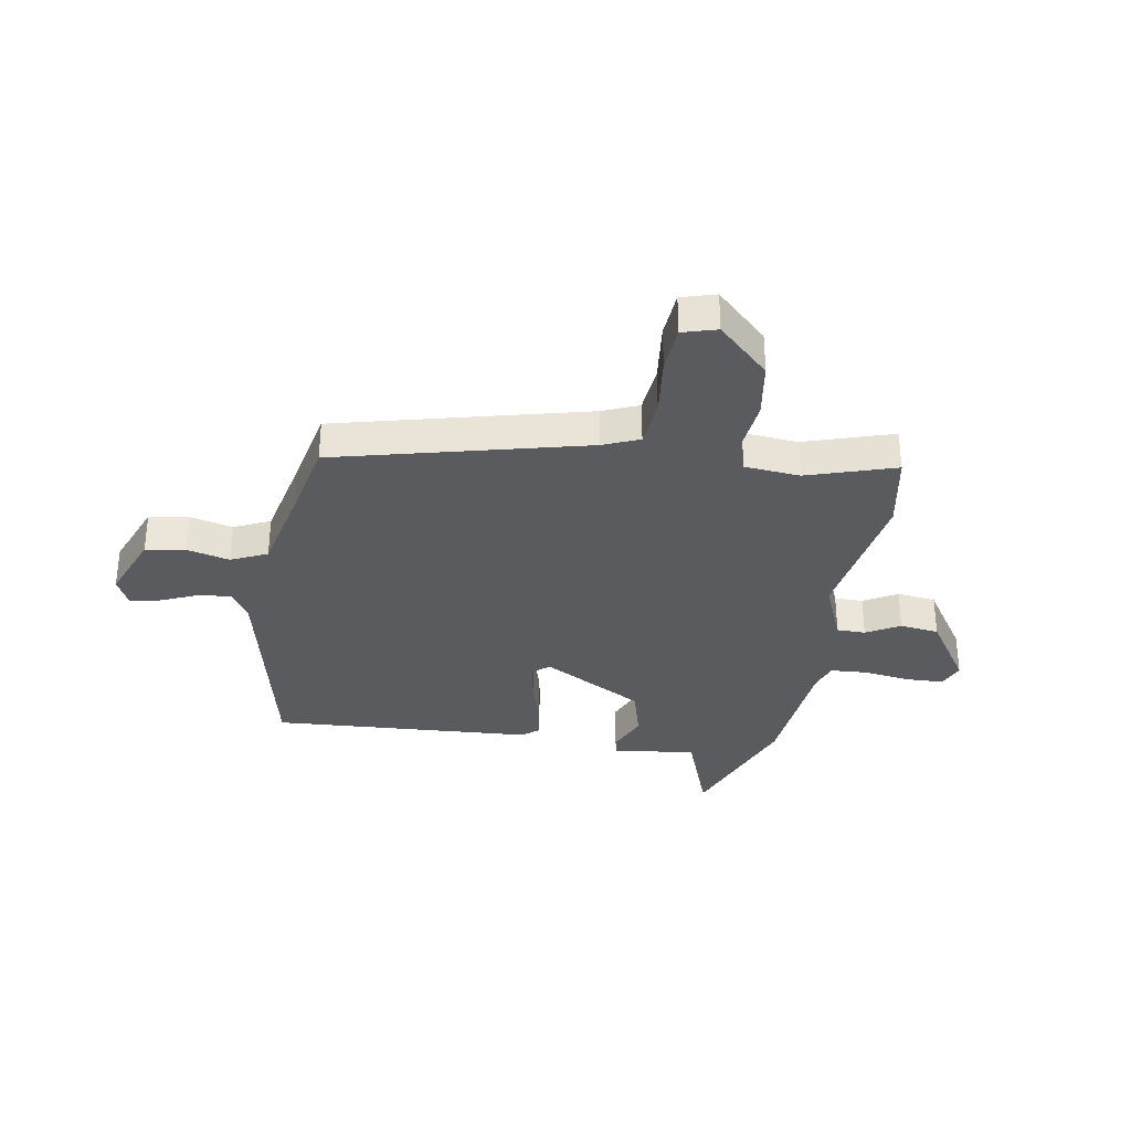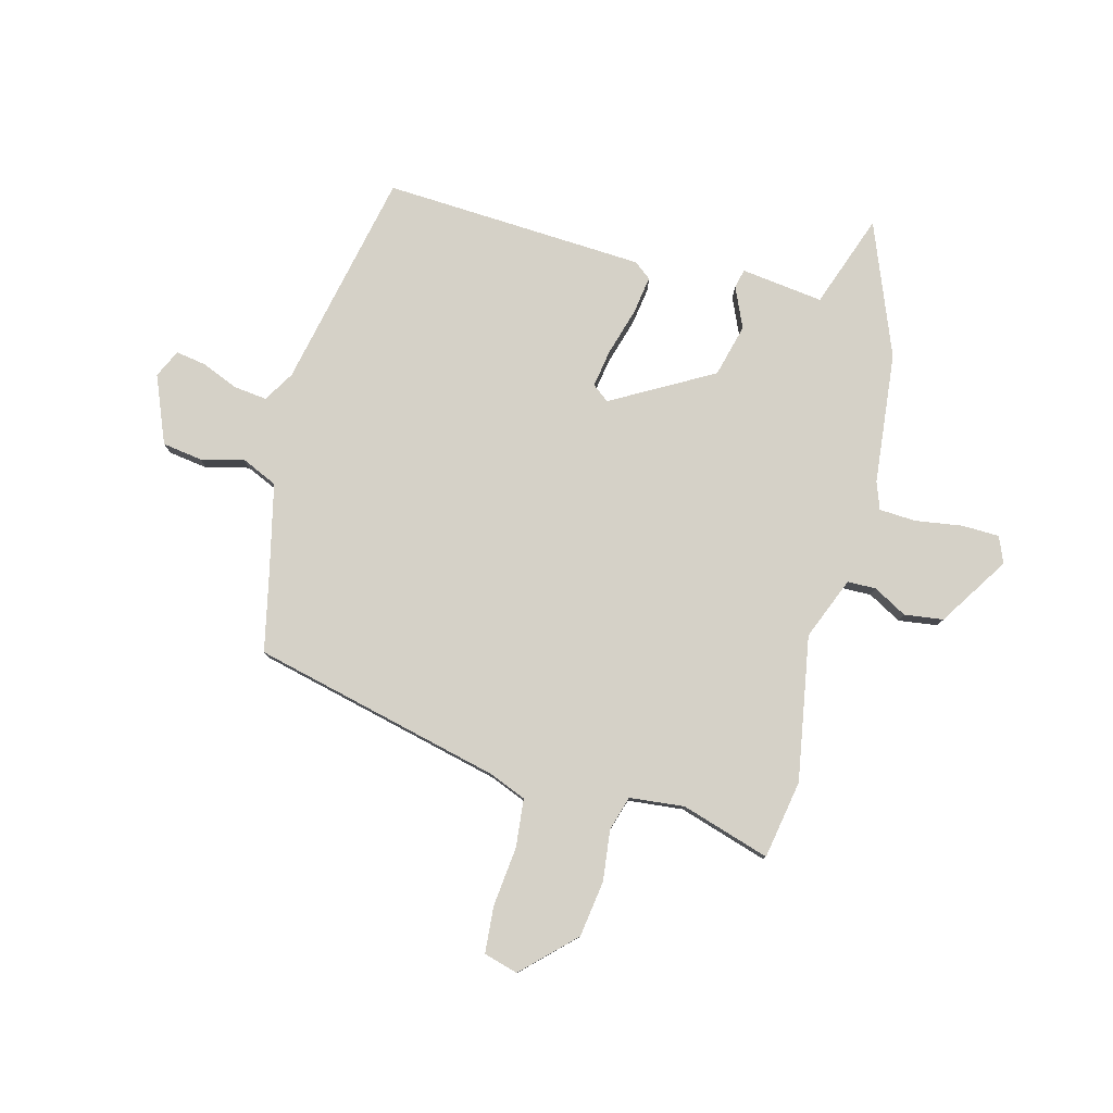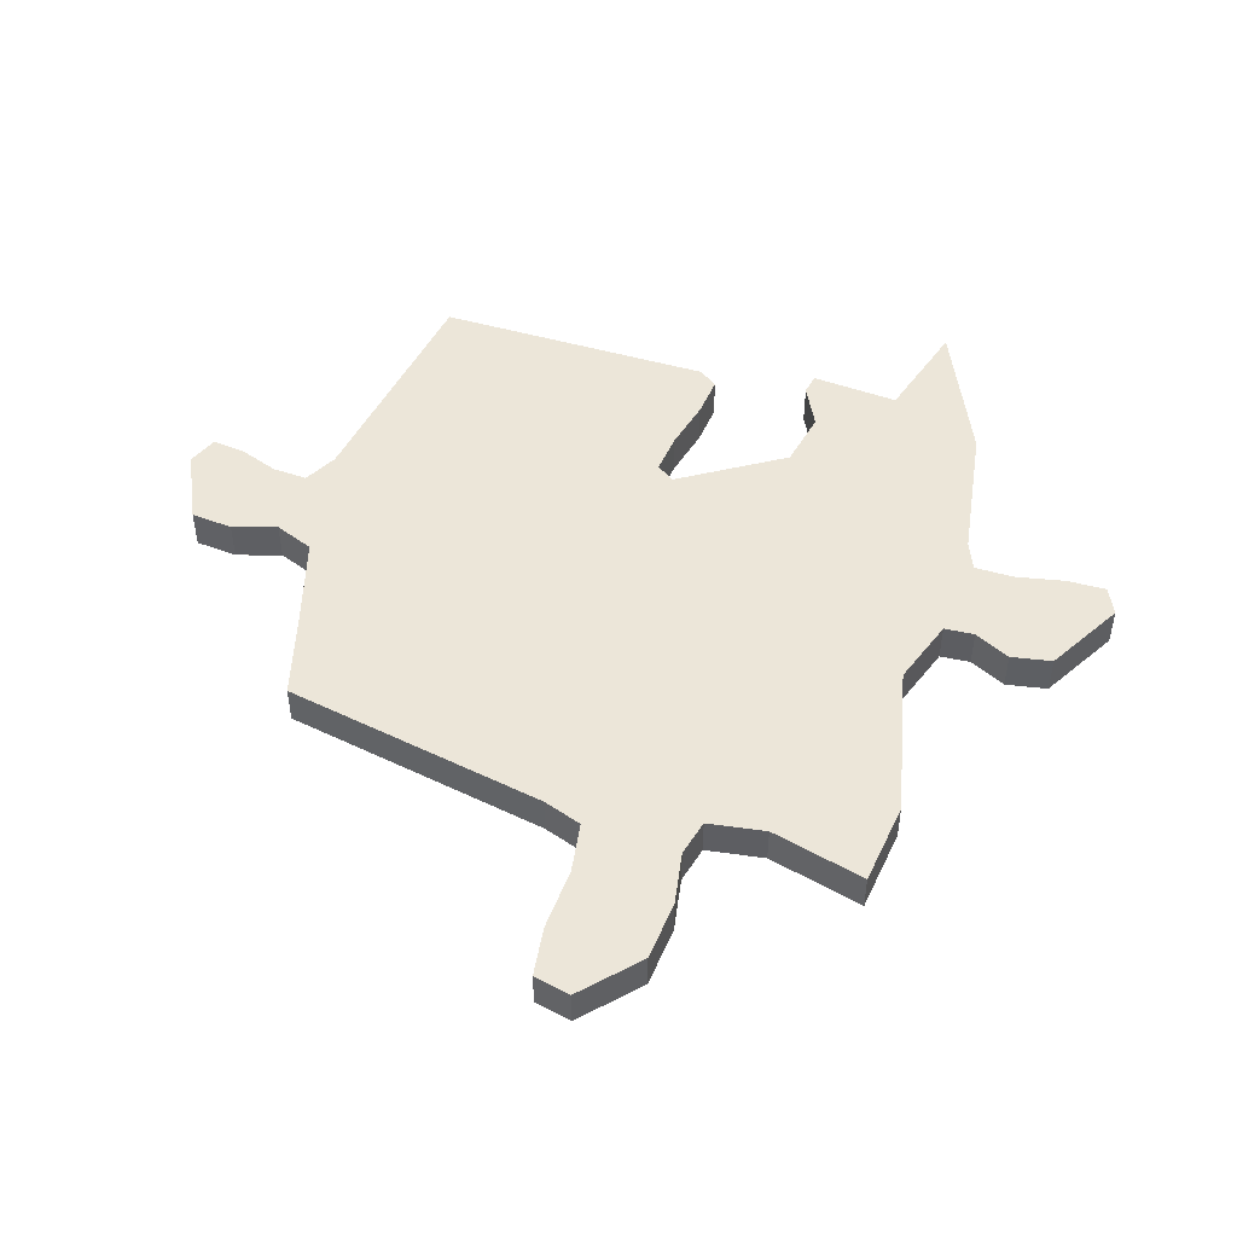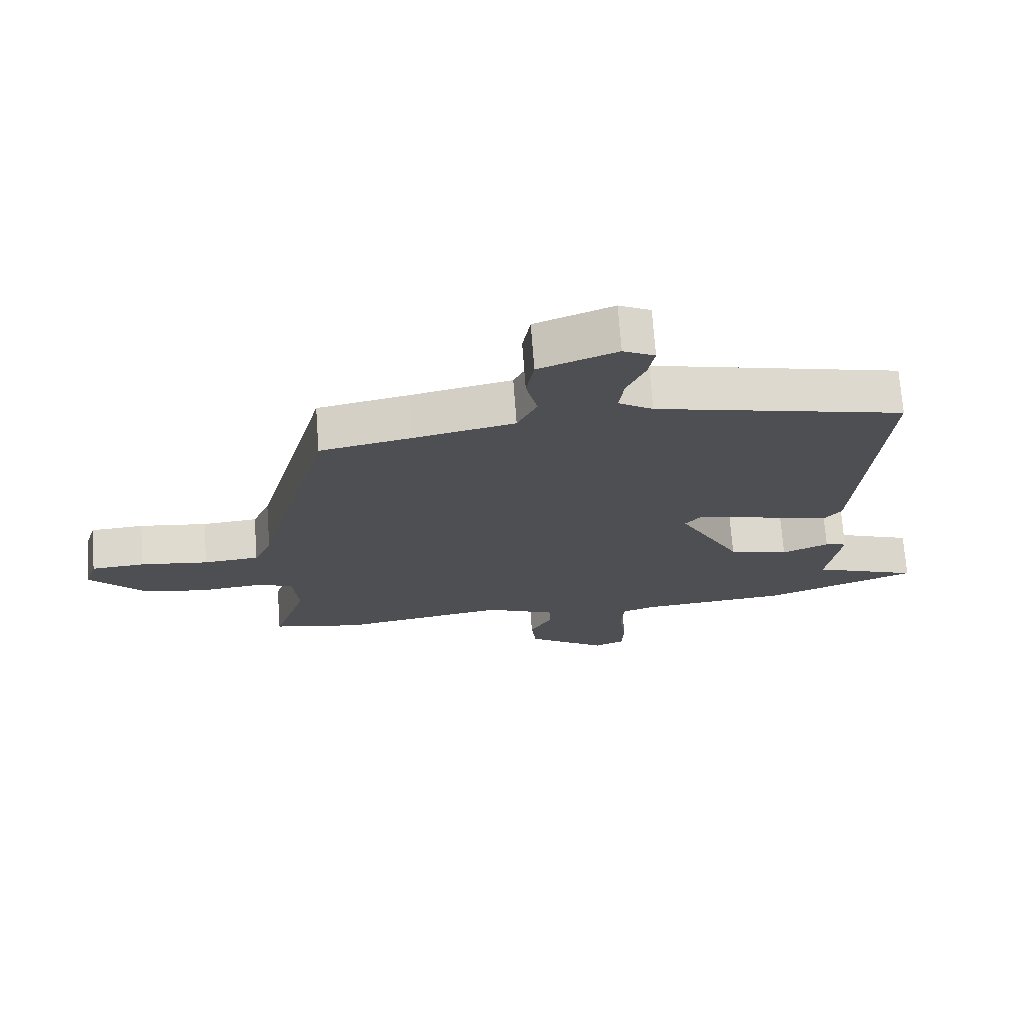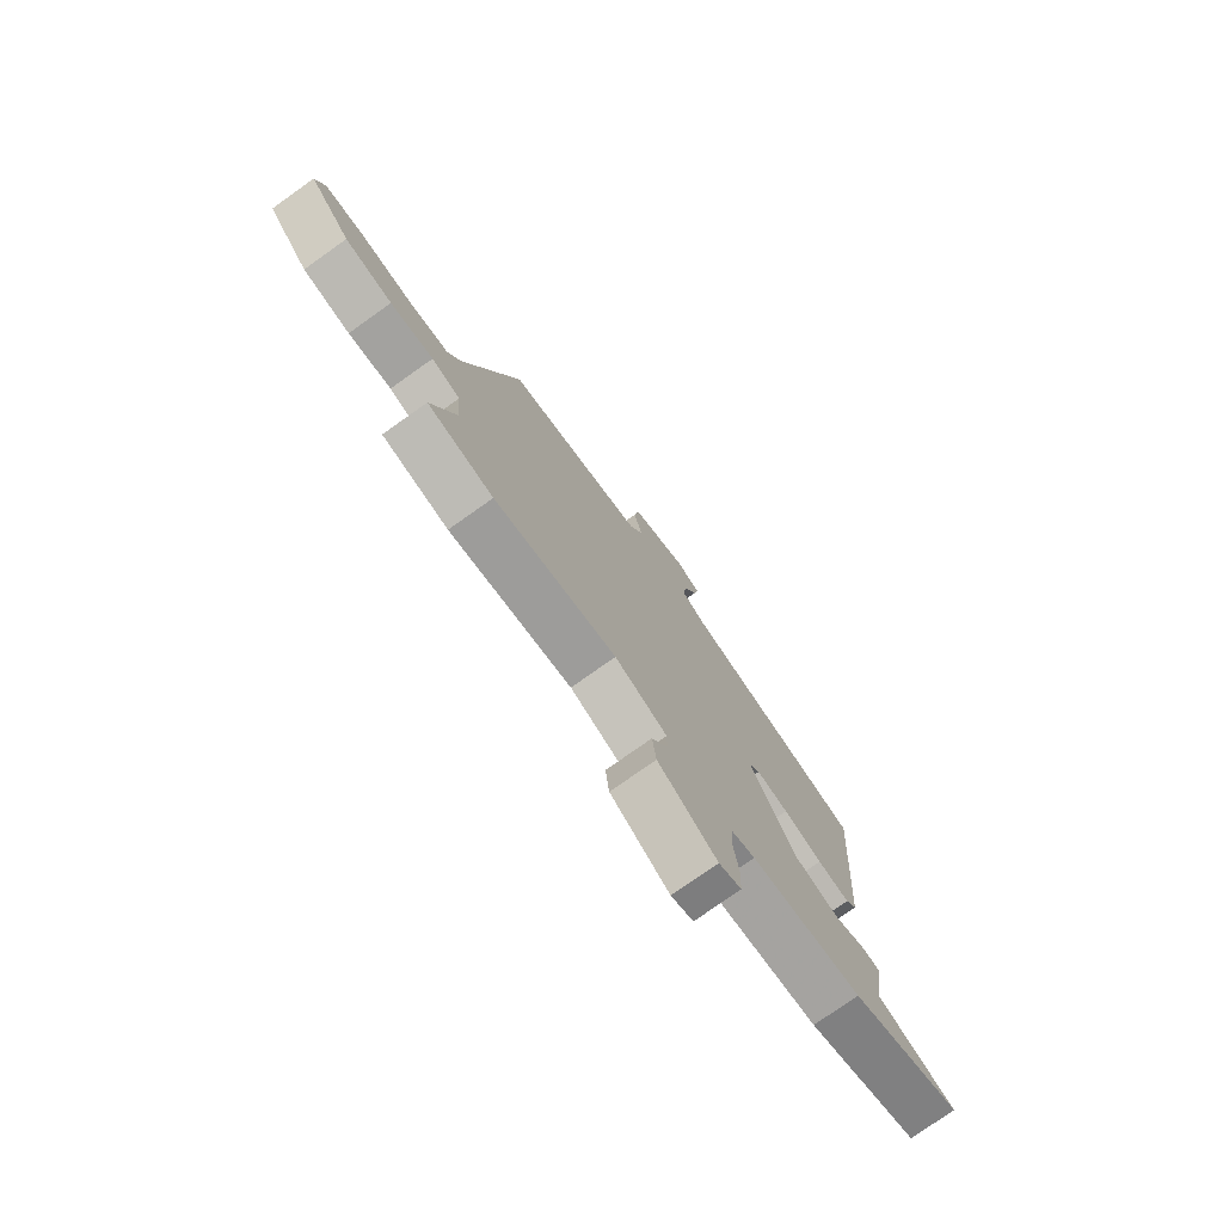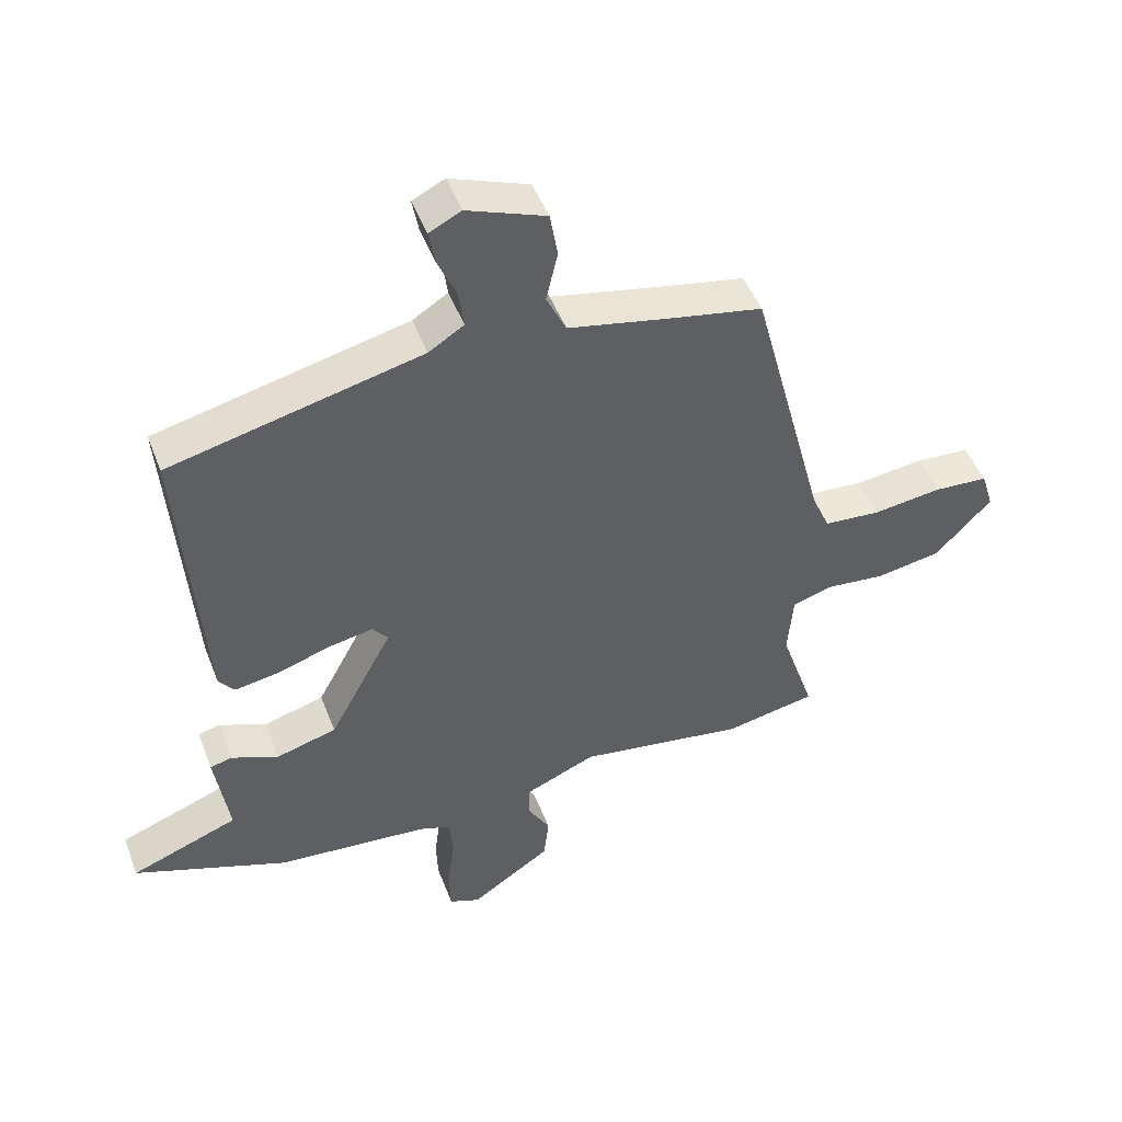
<metadata>
{"format":"obj","ext":"obj","renderer":"f3d","projection":"perspective","resolution":1024,"background":"white","views":[{"elev":-33.3,"azim":79.7,"up":"+Y"},{"elev":79.7,"azim":103.5,"up":"+Y"},{"elev":49.1,"azim":103.4,"up":"+Y"},{"elev":71.7,"azim":175.8,"up":"+Z"},{"elev":-76.7,"azim":125.4,"up":"+Z"},{"elev":48.1,"azim":-20.5,"up":"+Z"}]}
</metadata>
<code>
v 0.517 0.07 -0.497
v 0.375 0.07 -0.525
v 0.112 0.07 -0.485
v 0 0.07 -0.533
v 0 0.07 -0.585
v 0.035 0.07 -0.645
v 0.027 0.07 -0.716
v -0.099 0.07 -0.801
v -0.147 0.07 -0.782
v -0.15 0.07 -0.714
v -0.139 0.07 -0.629
v -0.144 0.07 -0.562
v -0.194 0.07 -0.545
v -0.432 0.07 -0.525
v -0.674 0.07 -0.435
v -0.506 0.07 -0.371
v -0.528 0.07 -0.222
v -0.494 0.07 -0.213
v -0.42 0.07 -0.244
v -0.325 0.07 -0.217
v -0.226 0.07 -0.032
v -0.25 0.07 -0.002
v -0.319 0.07 -0.015
v -0.403 0.07 -0.042
v -0.472 0.07 -0.054
v -0.497 0.07 -0.023
v -0.532 0.07 0.451
v -0.139 0.07 0.544
v -0.084 0.07 0.579
v -0.092 0.07 0.639
v -0.121 0.07 0.705
v -0.131 0.07 0.76
v -0.081 0.07 0.785
v 0.042 0.07 0.738
v 0.054 0.07 0.666
v 0.036 0.07 0.588
v 0.067 0.07 0.523
v 0.226 0.07 0.49
v 0.371 0.07 0.462
v 0.489 0.07 0.01
v 0.517 0.07 -0.055
v 0.605 0.07 -0.062
v 0.713 0.07 -0.048
v 0.798 0.07 -0.053
v 0.817 0.07 -0.115
v 0.729 0.07 -0.209
v 0.627 0.07 -0.226
v 0.534 0.07 -0.217
v 0.472 0.07 -0.237
v 0.464 0.07 -0.337
v 0.517 0 -0.497
v 0.375 0 -0.525
v 0.112 0 -0.485
v 0 0 -0.533
v 0 0 -0.585
v 0.035 0 -0.645
v 0.027 0 -0.716
v -0.099 0 -0.801
v -0.147 0 -0.782
v -0.15 0 -0.714
v -0.139 0 -0.629
v -0.144 0 -0.562
v -0.194 0 -0.545
v -0.432 0 -0.525
v -0.674 0 -0.435
v -0.506 0 -0.371
v -0.528 0 -0.222
v -0.494 0 -0.213
v -0.42 0 -0.244
v -0.325 0 -0.217
v -0.226 0 -0.032
v -0.25 0 -0.002
v -0.319 0 -0.015
v -0.403 0 -0.042
v -0.472 0 -0.054
v -0.497 0 -0.023
v -0.532 0 0.451
v -0.139 0 0.544
v -0.084 0 0.579
v -0.092 0 0.639
v -0.121 0 0.705
v -0.131 0 0.76
v -0.081 0 0.785
v 0.042 0 0.738
v 0.054 0 0.666
v 0.036 0 0.588
v 0.067 0 0.523
v 0.226 0 0.49
v 0.371 0 0.462
v 0.489 0 0.01
v 0.517 0 -0.055
v 0.605 0 -0.062
v 0.713 0 -0.048
v 0.798 0 -0.053
v 0.817 0 -0.115
v 0.729 0 -0.209
v 0.627 0 -0.226
v 0.534 0 -0.217
v 0.472 0 -0.237
v 0.464 0 -0.337
f 46 47 48
f 45 46 48
f 44 45 48
f 43 44 48
f 42 43 48
f 41 42 48 49
f 40 41 49
f 40 49 50
f 39 40 50
f 38 39 50
f 34 35 36
f 33 34 36
f 32 33 36
f 31 32 36
f 30 31 36
f 29 30 36 37
f 28 29 37
f 28 37 38
f 27 28 38
f 26 27 38
f 25 26 38
f 24 25 38
f 23 24 38
f 16 17 18 19
f 16 19 20
f 13 14 15 16
f 12 13 16 20
f 9 10 11
f 8 9 11
f 7 8 11
f 6 7 11
f 5 6 11
f 4 5 11 12
f 12 20 21
f 4 12 21
f 3 4 21
f 2 3 21
f 1 2 21
f 50 1 21
f 22 23 38
f 21 22 38 50
f 98 97 96
f 98 96 95
f 98 95 94
f 98 94 93
f 98 93 92
f 99 98 92 91
f 99 91 90
f 100 99 90
f 100 90 89
f 100 89 88
f 86 85 84
f 86 84 83
f 86 83 82
f 86 82 81
f 86 81 80
f 87 86 80 79
f 87 79 78
f 88 87 78
f 88 78 77
f 88 77 76
f 88 76 75
f 88 75 74
f 88 74 73
f 69 68 67 66
f 70 69 66
f 66 65 64 63
f 70 66 63 62
f 61 60 59
f 61 59 58
f 61 58 57
f 61 57 56
f 61 56 55
f 62 61 55 54
f 71 70 62
f 71 62 54
f 71 54 53
f 71 53 52
f 71 52 51
f 71 51 100
f 88 73 72
f 100 88 72 71
f 1 51 52 2
f 2 52 53 3
f 3 53 54 4
f 4 54 55 5
f 5 55 56 6
f 6 56 57 7
f 7 57 58 8
f 8 58 59 9
f 9 59 60 10
f 10 60 61 11
f 11 61 62 12
f 12 62 63 13
f 13 63 64 14
f 14 64 65 15
f 15 65 66 16
f 16 66 67 17
f 17 67 68 18
f 18 68 69 19
f 19 69 70 20
f 20 70 71 21
f 21 71 72 22
f 22 72 73 23
f 23 73 74 24
f 24 74 75 25
f 25 75 76 26
f 26 76 77 27
f 27 77 78 28
f 28 78 79 29
f 29 79 80 30
f 30 80 81 31
f 31 81 82 32
f 32 82 83 33
f 33 83 84 34
f 34 84 85 35
f 35 85 86 36
f 36 86 87 37
f 37 87 88 38
f 38 88 89 39
f 39 89 90 40
f 40 90 91 41
f 41 91 92 42
f 42 92 93 43
f 43 93 94 44
f 44 94 95 45
f 45 95 96 46
f 46 96 97 47
f 47 97 98 48
f 48 98 99 49
f 49 99 100 50
f 50 100 51 1

</code>
